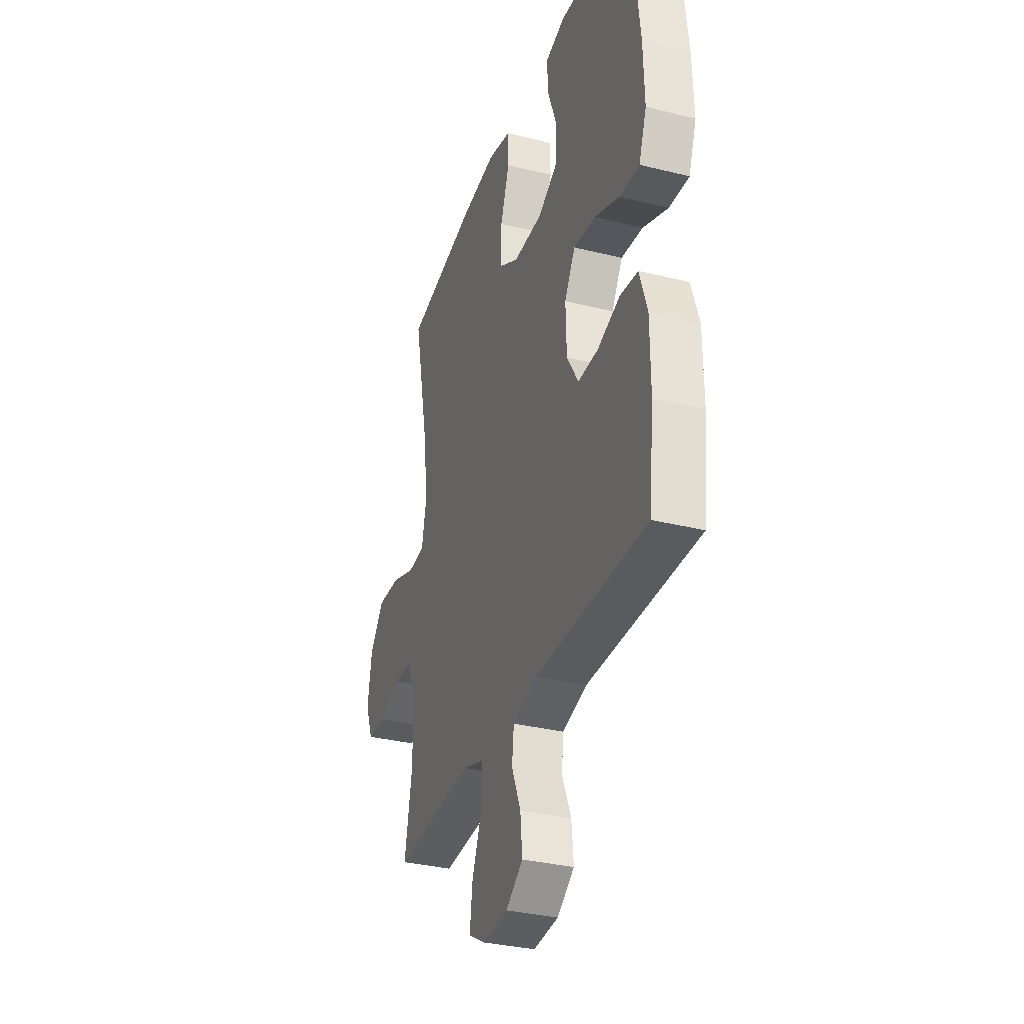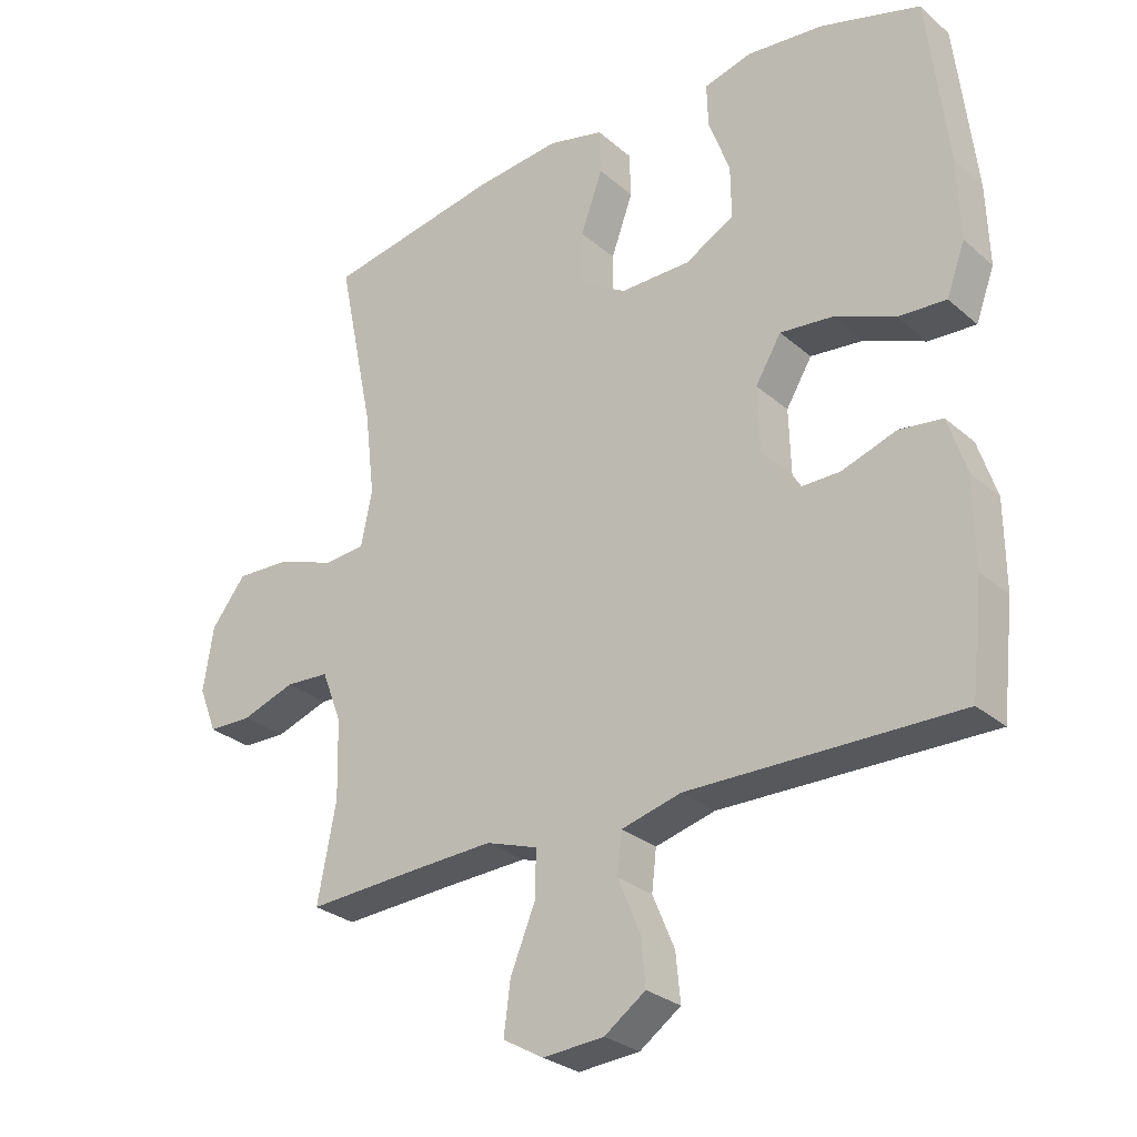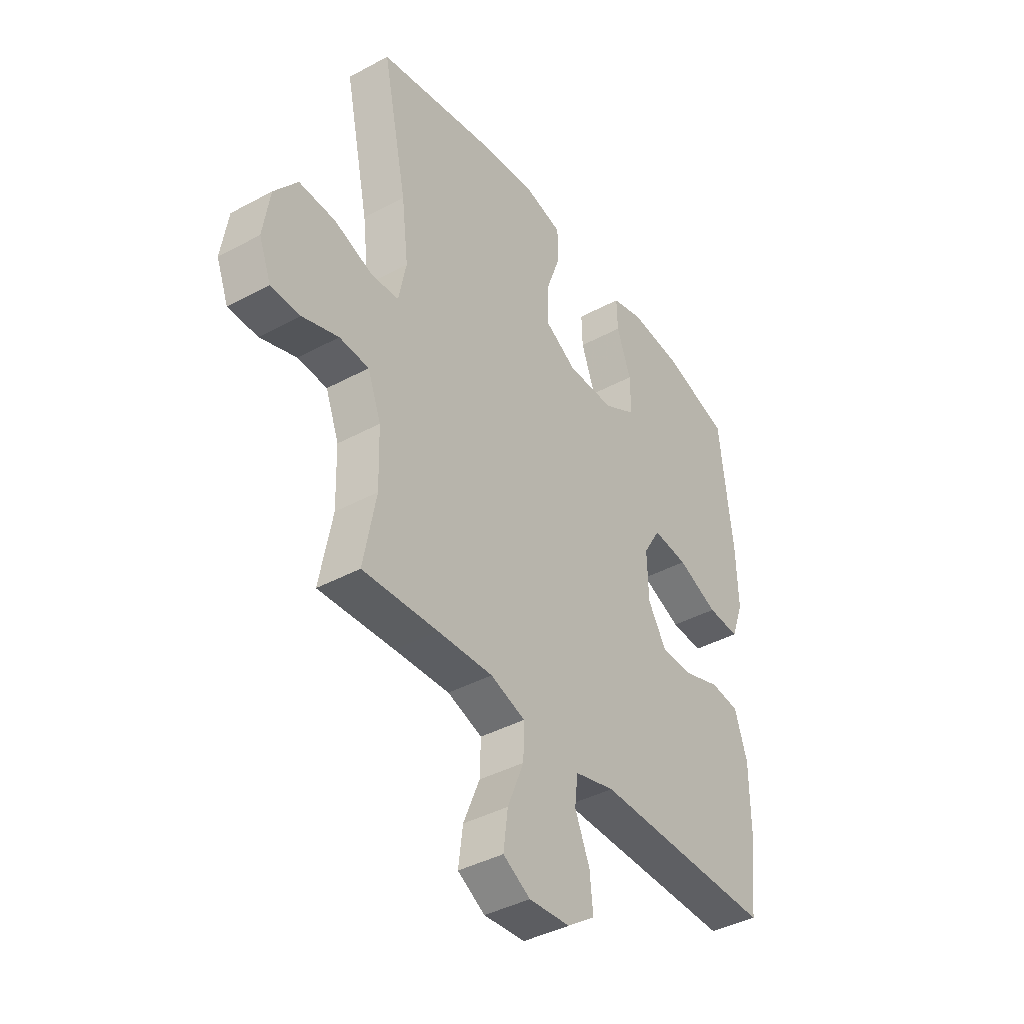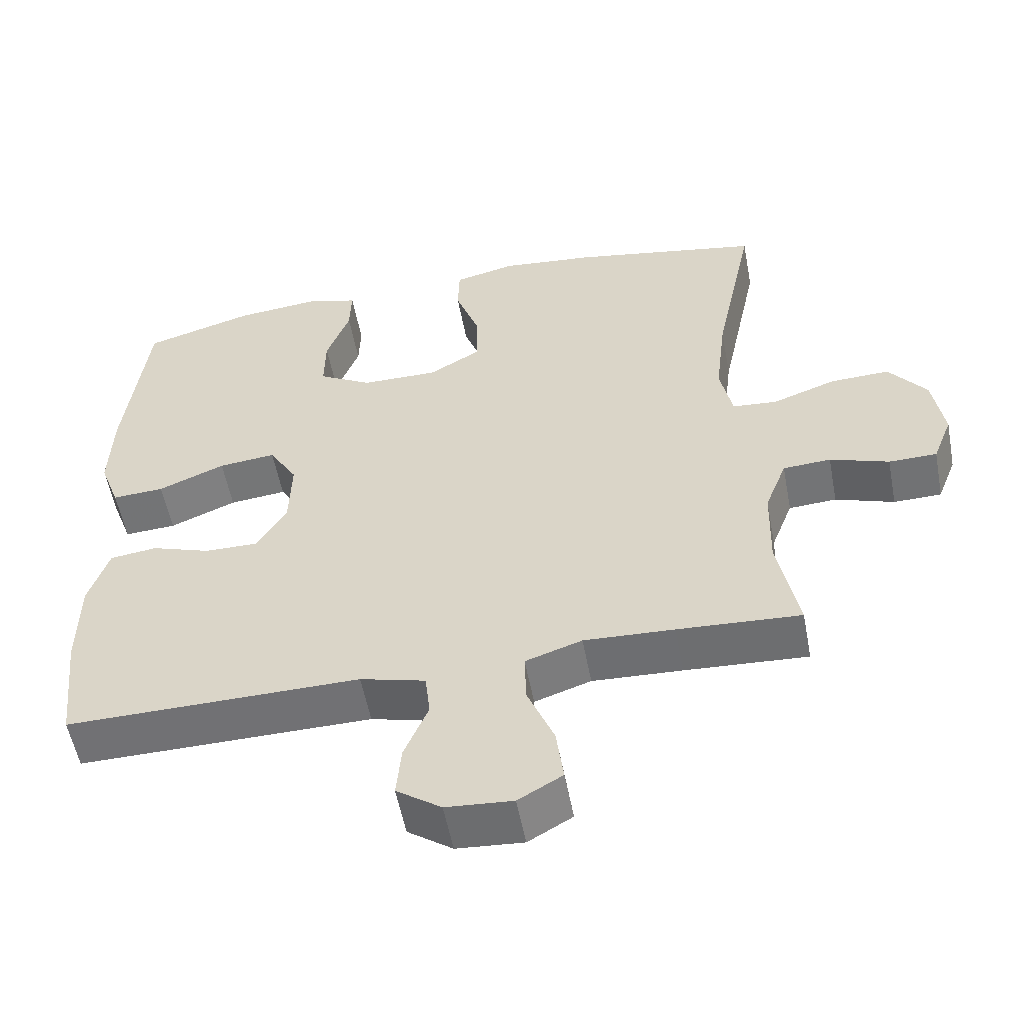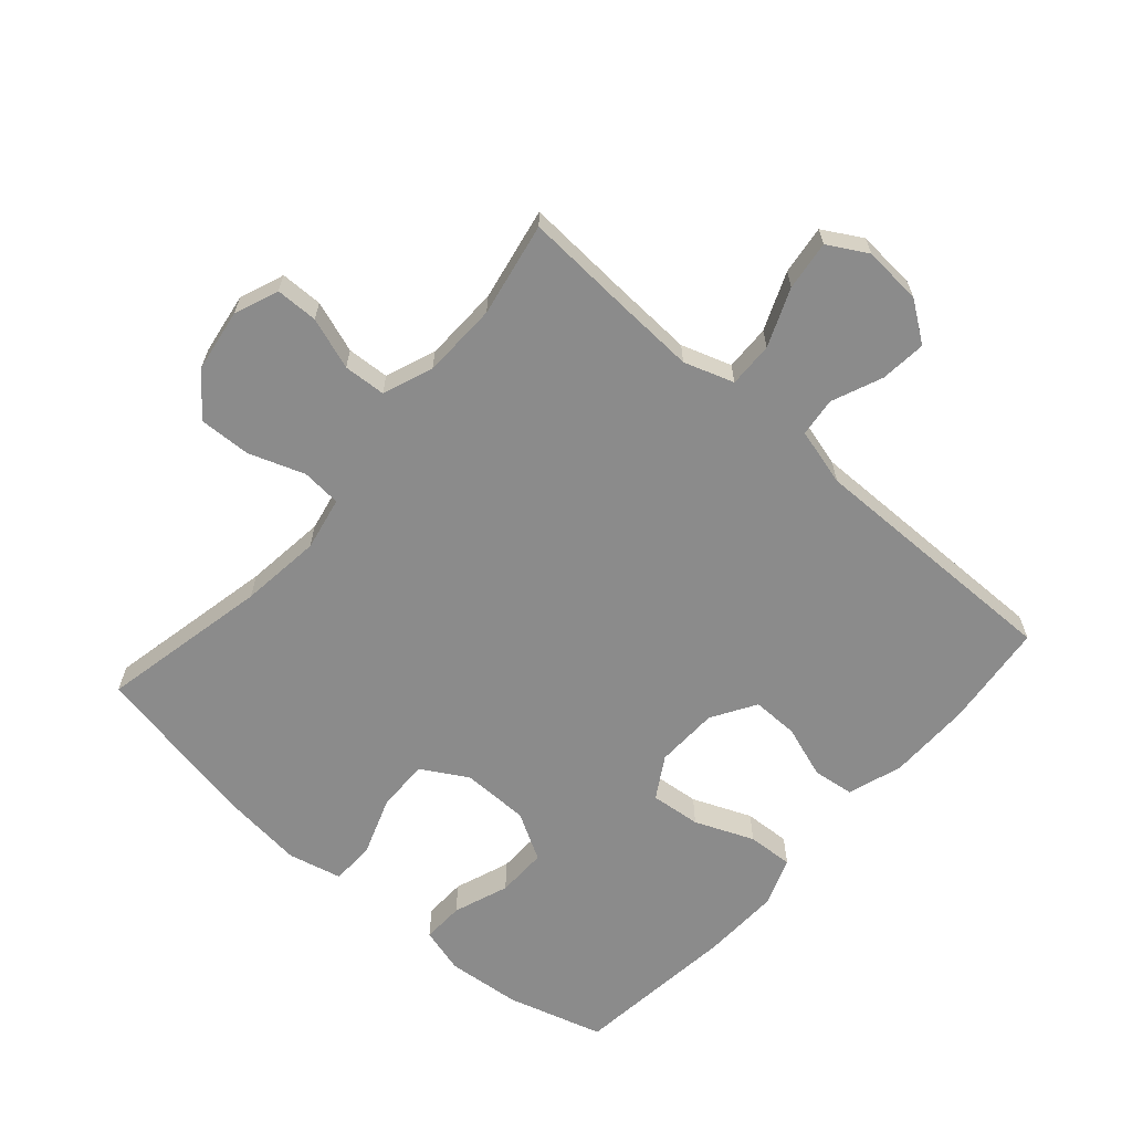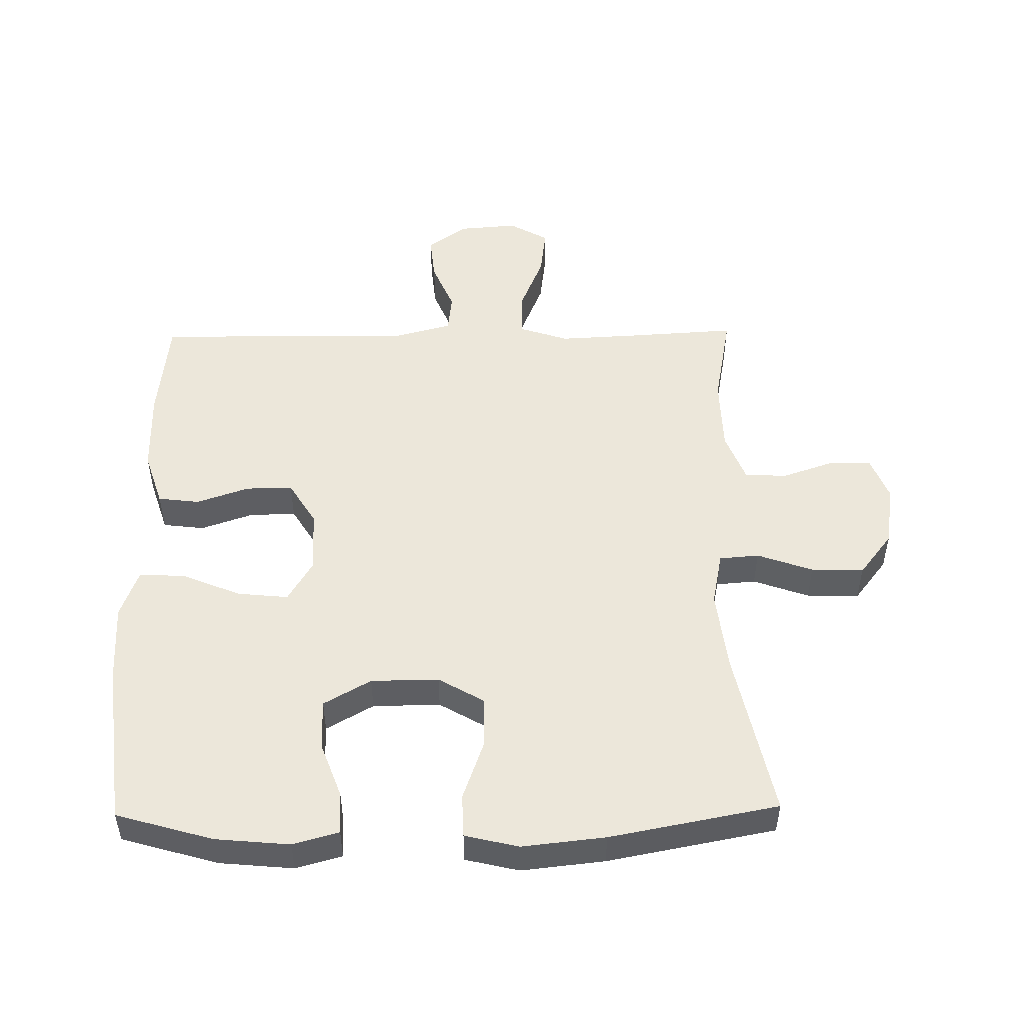
<metadata>
{"format":"obj","ext":"obj","renderer":"f3d","projection":"perspective","resolution":1024,"background":"white","views":[{"elev":-33.0,"azim":-108.9,"up":"+Z"},{"elev":-28.3,"azim":-141.9,"up":"+Z"},{"elev":-40.5,"azim":123.6,"up":"+Z"},{"elev":-55.2,"azim":10.7,"up":"+Z"},{"elev":-63.9,"azim":138.7,"up":"+Y"},{"elev":50.4,"azim":-0.9,"up":"+Y"}]}
</metadata>
<code>
v -0.5 0.07 -0.5
v -0.518 0.07 -0.336
v -0.517 0.07 -0.205
v -0.489 0.07 -0.119
v -0.424 0.07 -0.111
v -0.342 0.07 -0.139
v -0.269 0.07 -0.14
v -0.227 0.07 -0.071
v -0.224 0.07 0.028
v -0.263 0.07 0.093
v -0.342 0.07 0.085
v -0.434 0.07 0.047
v -0.506 0.07 0.043
v -0.534 0.07 0.119
v -0.53 0.07 0.241
v -0.5 0.07 0.5
v -0.349 0.07 0.544
v -0.233 0.07 0.555
v -0.161 0.07 0.535
v -0.163 0.07 0.469
v -0.195 0.07 0.382
v -0.196 0.07 0.303
v -0.122 0.07 0.261
v -0.016 0.07 0.26
v 0.056 0.07 0.302
v 0.054 0.07 0.384
v 0.021 0.07 0.476
v 0.023 0.07 0.544
v 0.107 0.07 0.564
v 0.237 0.07 0.55
v 0.5 0.07 0.5
v 0.445 0.07 0.235
v 0.43 0.07 0.108
v 0.447 0.07 0.024
v 0.509 0.07 0.019
v 0.596 0.07 0.05
v 0.678 0.07 0.053
v 0.73 0.07 -0.014
v 0.745 0.07 -0.111
v 0.718 0.07 -0.18
v 0.652 0.07 -0.181
v 0.571 0.07 -0.153
v 0.505 0.07 -0.157
v 0.475 0.07 -0.235
v 0.472 0.07 -0.353
v 0.5 0.07 -0.5
v 0.331 0.07 -0.49
v 0.207 0.07 -0.484
v 0.129 0.07 -0.51
v 0.131 0.07 -0.581
v 0.168 0.07 -0.671
v 0.178 0.07 -0.748
v 0.117 0.07 -0.783
v 0.025 0.07 -0.776
v -0.037 0.07 -0.732
v -0.03 0.07 -0.66
v 0.003 0.07 -0.581
v -0.004 0.07 -0.52
v -0.094 0.07 -0.496
v -0.5 0 -0.5
v -0.518 0 -0.336
v -0.517 0 -0.205
v -0.489 0 -0.119
v -0.424 0 -0.111
v -0.342 0 -0.139
v -0.269 0 -0.14
v -0.227 0 -0.071
v -0.224 0 0.028
v -0.263 0 0.093
v -0.342 0 0.085
v -0.434 0 0.047
v -0.506 0 0.043
v -0.534 0 0.119
v -0.53 0 0.241
v -0.5 0 0.5
v -0.349 0 0.544
v -0.233 0 0.555
v -0.161 0 0.535
v -0.163 0 0.469
v -0.195 0 0.382
v -0.196 0 0.303
v -0.122 0 0.261
v -0.016 0 0.26
v 0.056 0 0.302
v 0.054 0 0.384
v 0.021 0 0.476
v 0.023 0 0.544
v 0.107 0 0.564
v 0.237 0 0.55
v 0.5 0 0.5
v 0.445 0 0.235
v 0.43 0 0.108
v 0.447 0 0.024
v 0.509 0 0.019
v 0.596 0 0.05
v 0.678 0 0.053
v 0.73 0 -0.014
v 0.745 0 -0.111
v 0.718 0 -0.18
v 0.652 0 -0.181
v 0.571 0 -0.153
v 0.505 0 -0.157
v 0.475 0 -0.235
v 0.472 0 -0.353
v 0.5 0 -0.5
v 0.331 0 -0.49
v 0.207 0 -0.484
v 0.129 0 -0.51
v 0.131 0 -0.581
v 0.168 0 -0.671
v 0.178 0 -0.748
v 0.117 0 -0.783
v 0.025 0 -0.776
v -0.037 0 -0.732
v -0.03 0 -0.66
v 0.003 0 -0.581
v -0.004 0 -0.52
v -0.094 0 -0.496
f 54 55 56 57
f 52 53 54 57
f 50 51 52 57
f 49 50 57 58
f 48 49 58 59
f 45 46 47
f 44 45 47 48
f 43 44 48 59
f 39 40 41 42
f 39 42 43
f 38 39 43
f 35 36 37 38
f 34 35 38 43
f 29 30 31 32
f 29 32 33
f 26 27 28 29
f 25 26 29 33
f 24 25 33 34
f 18 19 20 21
f 18 21 22
f 17 18 22
f 16 17 22
f 15 16 22
f 14 15 22 23
f 11 12 13 14
f 10 11 14 23
f 3 4 5 6
f 3 6 7
f 2 3 7
f 1 2 7
f 59 1 7
f 43 59 7 8
f 34 43 8 9
f 23 24 34
f 9 10 23 34
f 116 115 114 113
f 116 113 112 111
f 116 111 110 109
f 117 116 109 108
f 118 117 108 107
f 106 105 104
f 107 106 104 103
f 118 107 103 102
f 101 100 99 98
f 102 101 98
f 102 98 97
f 97 96 95 94
f 102 97 94 93
f 91 90 89 88
f 92 91 88
f 88 87 86 85
f 92 88 85 84
f 93 92 84 83
f 80 79 78 77
f 81 80 77
f 81 77 76
f 81 76 75
f 81 75 74
f 82 81 74 73
f 73 72 71 70
f 82 73 70 69
f 65 64 63 62
f 66 65 62
f 66 62 61
f 66 61 60
f 66 60 118
f 67 66 118 102
f 68 67 102 93
f 93 83 82
f 93 82 69 68
f 1 60 61 2
f 2 61 62 3
f 3 62 63 4
f 4 63 64 5
f 5 64 65 6
f 6 65 66 7
f 7 66 67 8
f 8 67 68 9
f 9 68 69 10
f 10 69 70 11
f 11 70 71 12
f 12 71 72 13
f 13 72 73 14
f 14 73 74 15
f 15 74 75 16
f 16 75 76 17
f 17 76 77 18
f 18 77 78 19
f 19 78 79 20
f 20 79 80 21
f 21 80 81 22
f 22 81 82 23
f 23 82 83 24
f 24 83 84 25
f 25 84 85 26
f 26 85 86 27
f 27 86 87 28
f 28 87 88 29
f 29 88 89 30
f 30 89 90 31
f 31 90 91 32
f 32 91 92 33
f 33 92 93 34
f 34 93 94 35
f 35 94 95 36
f 36 95 96 37
f 37 96 97 38
f 38 97 98 39
f 39 98 99 40
f 40 99 100 41
f 41 100 101 42
f 42 101 102 43
f 43 102 103 44
f 44 103 104 45
f 45 104 105 46
f 46 105 106 47
f 47 106 107 48
f 48 107 108 49
f 49 108 109 50
f 50 109 110 51
f 51 110 111 52
f 52 111 112 53
f 53 112 113 54
f 54 113 114 55
f 55 114 115 56
f 56 115 116 57
f 57 116 117 58
f 58 117 118 59
f 59 118 60 1

</code>
